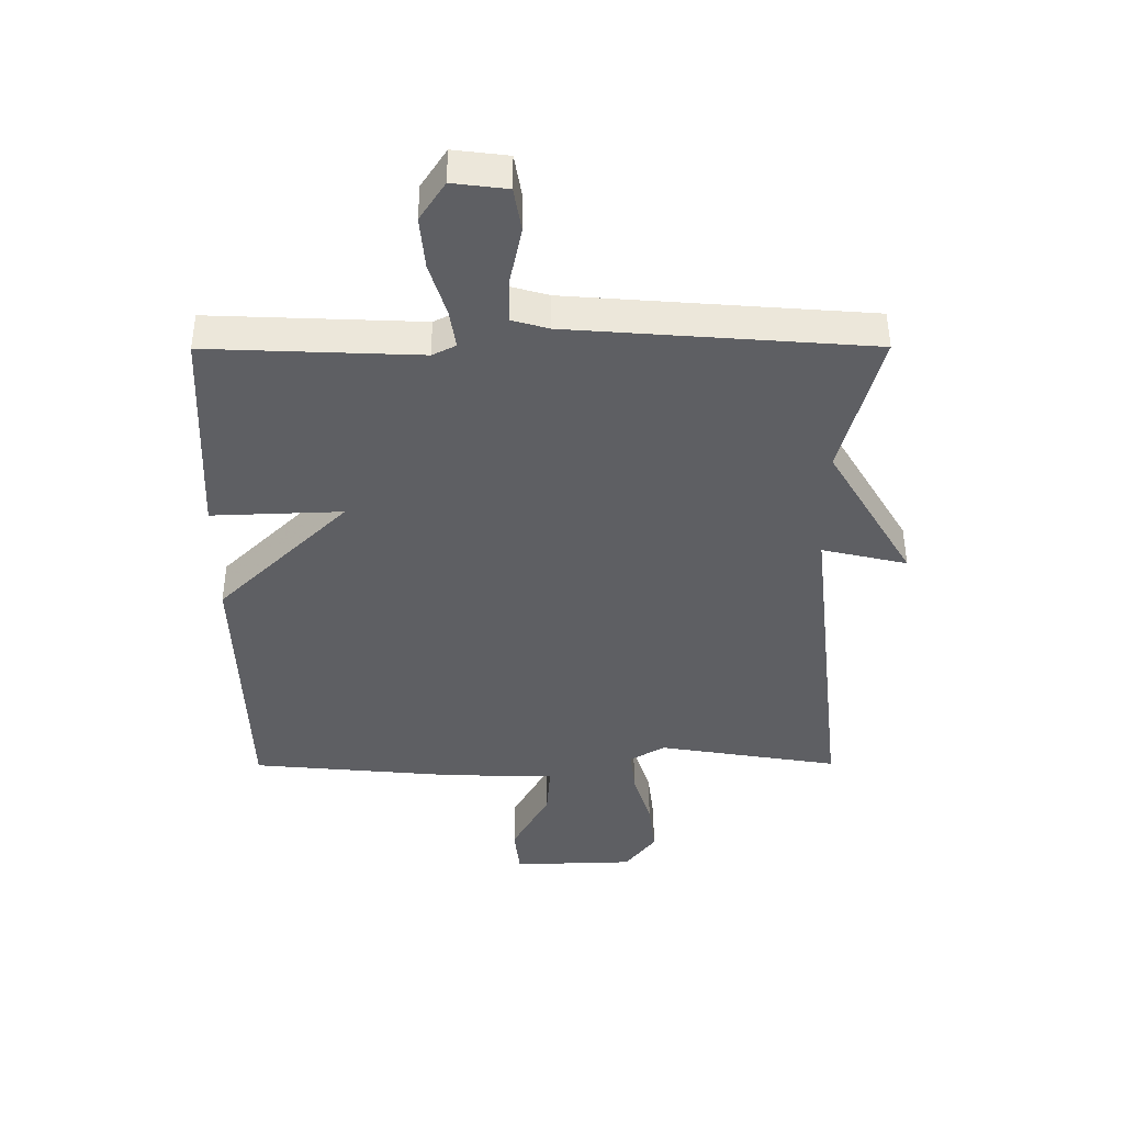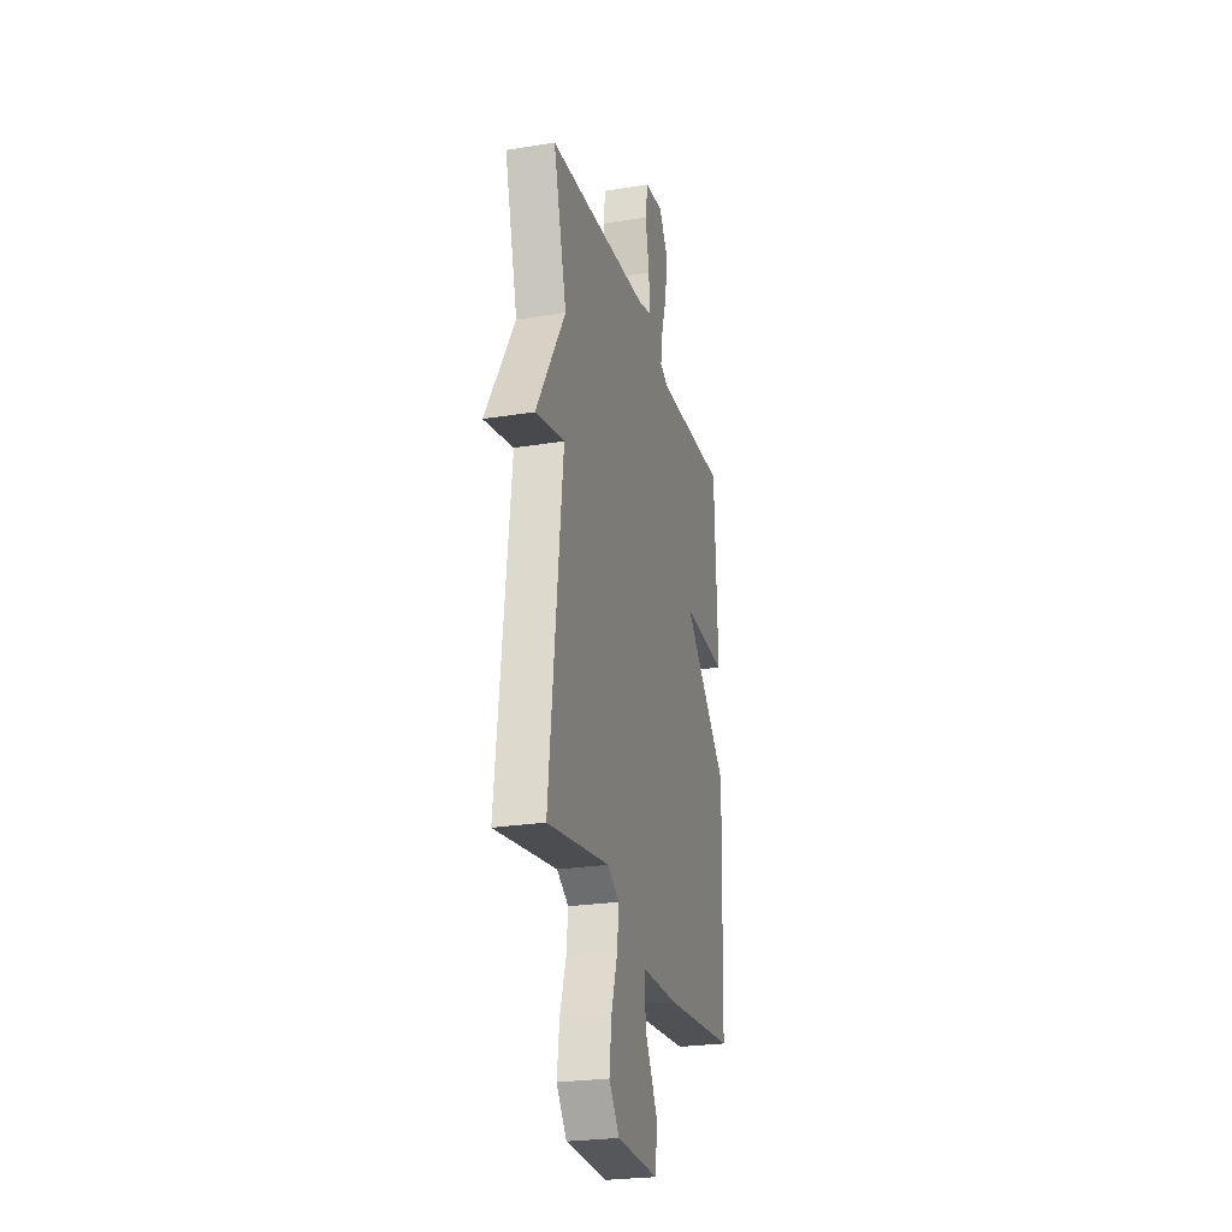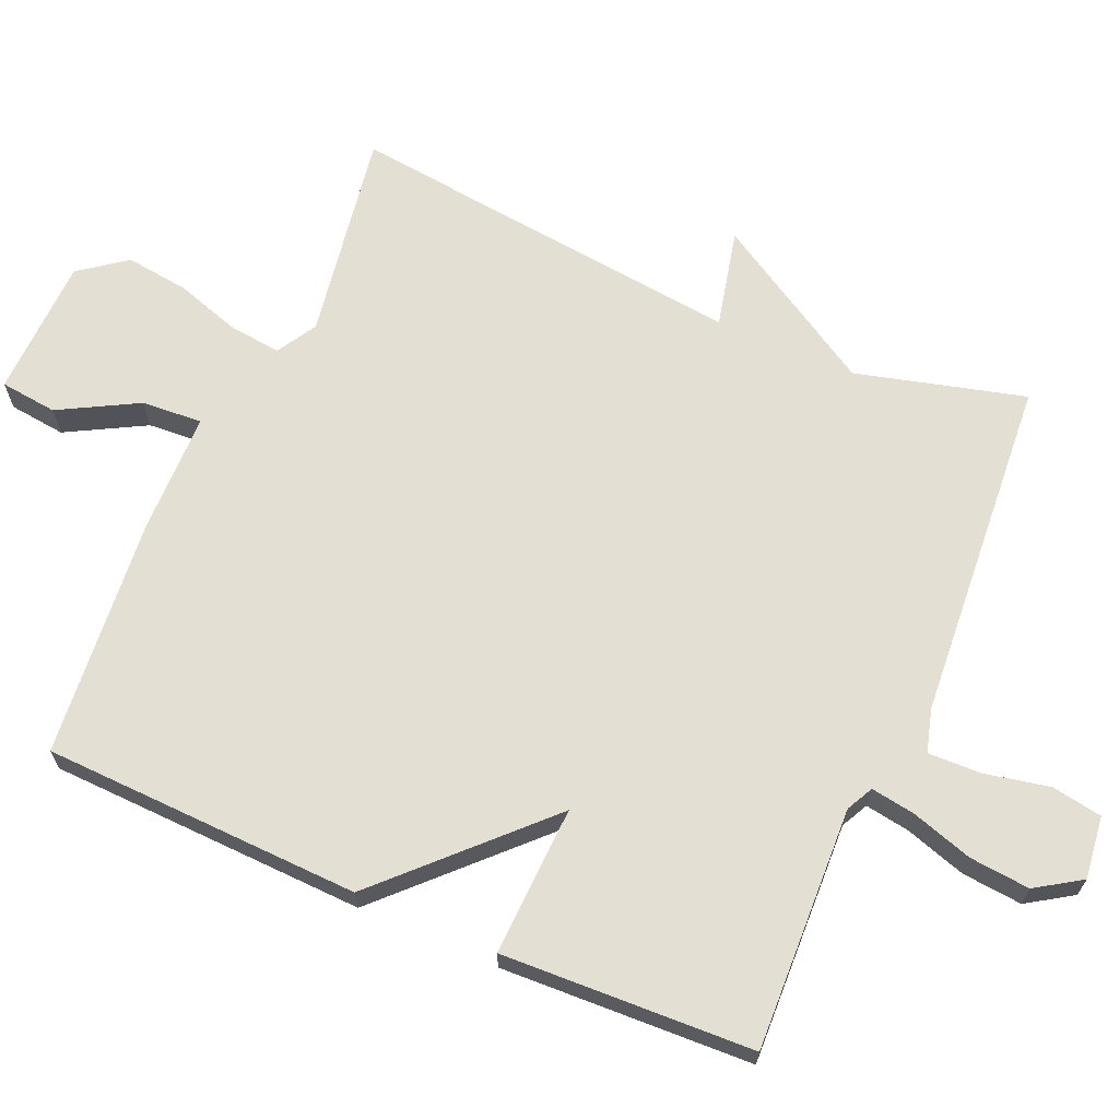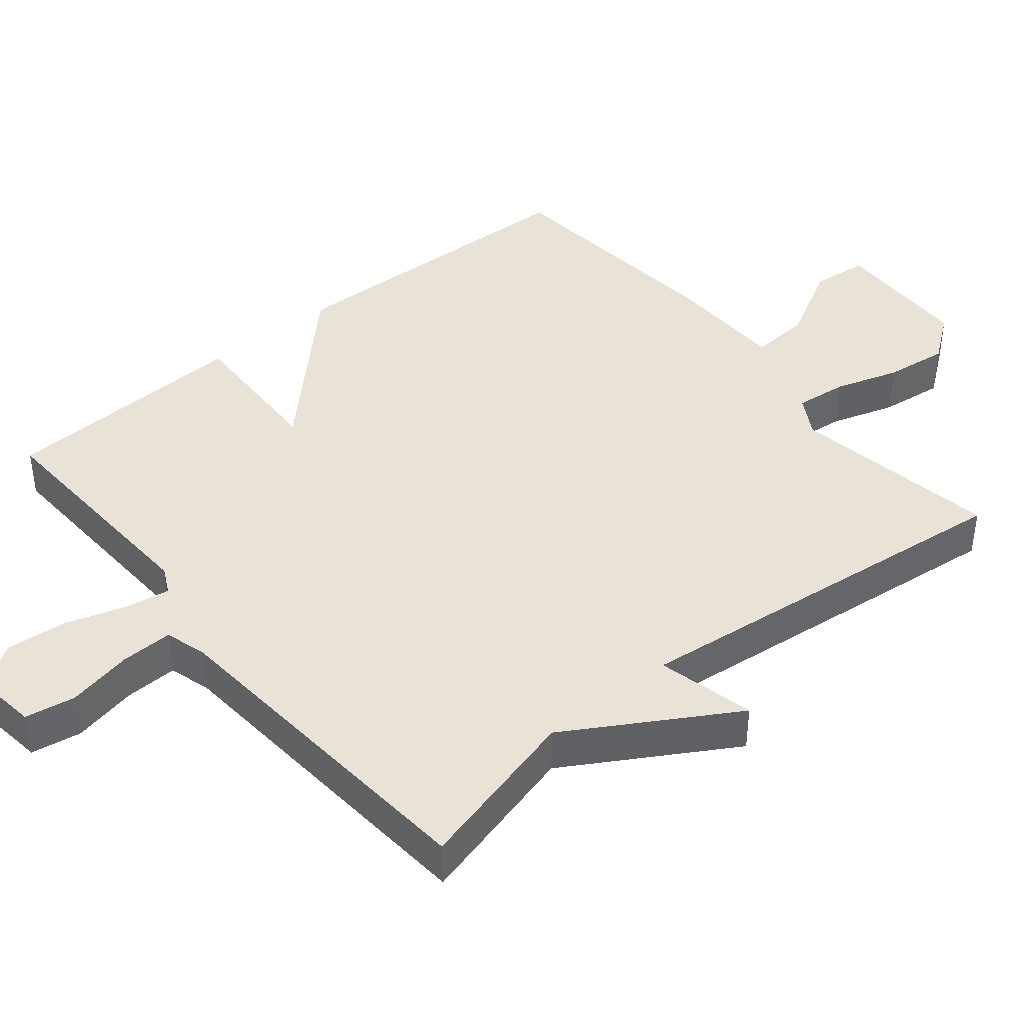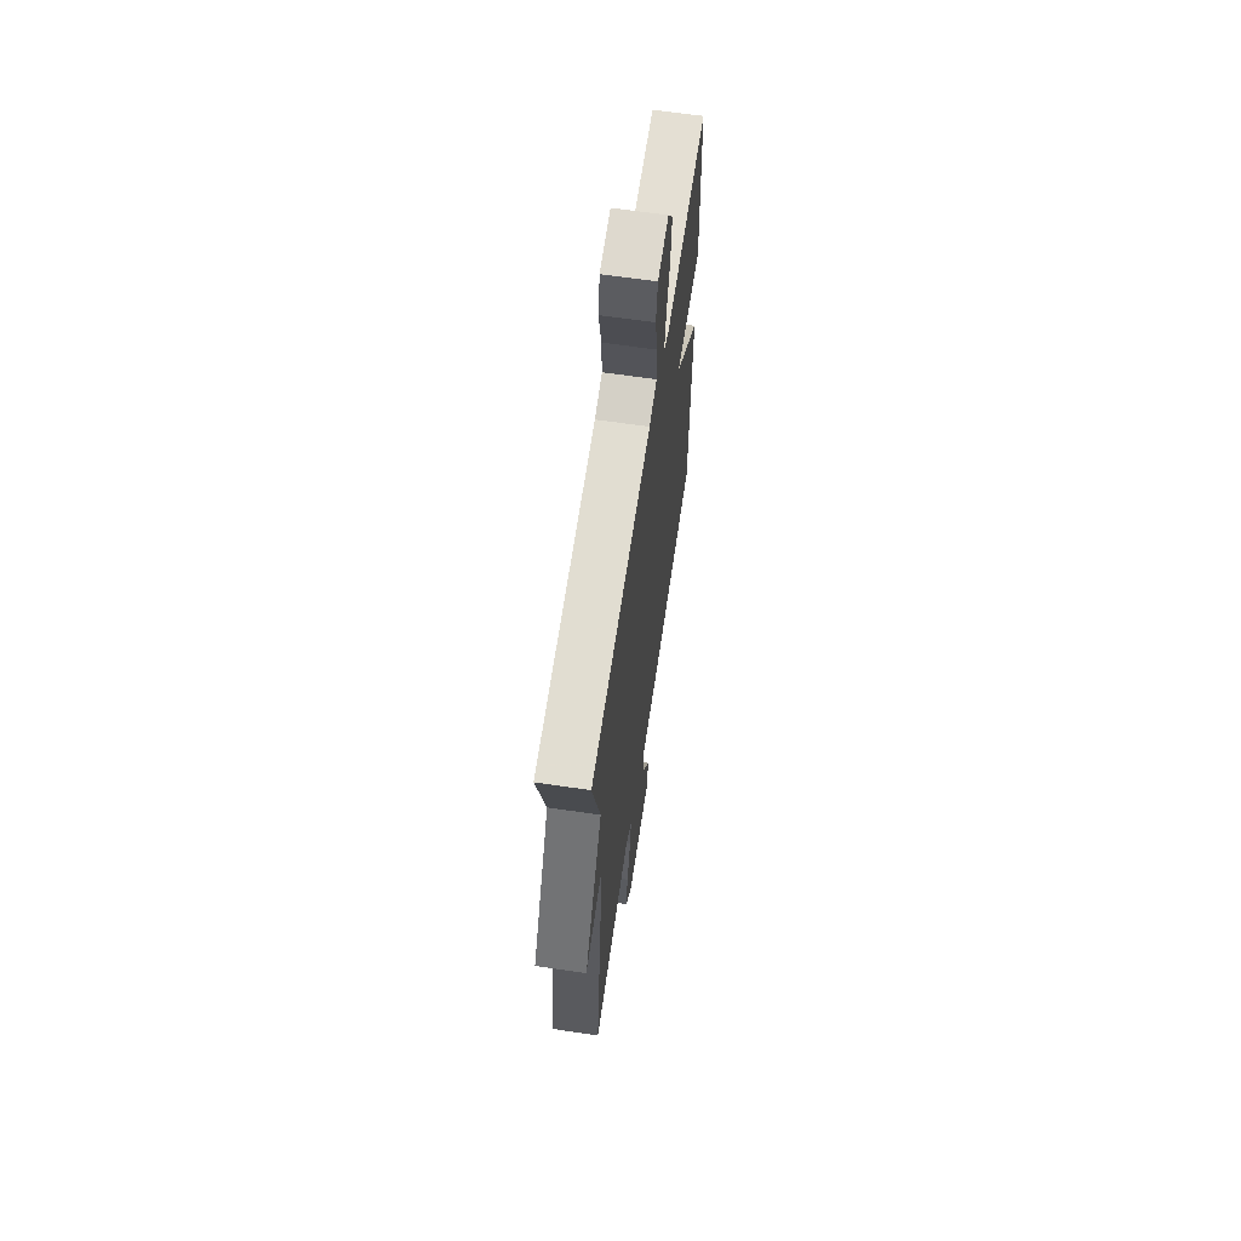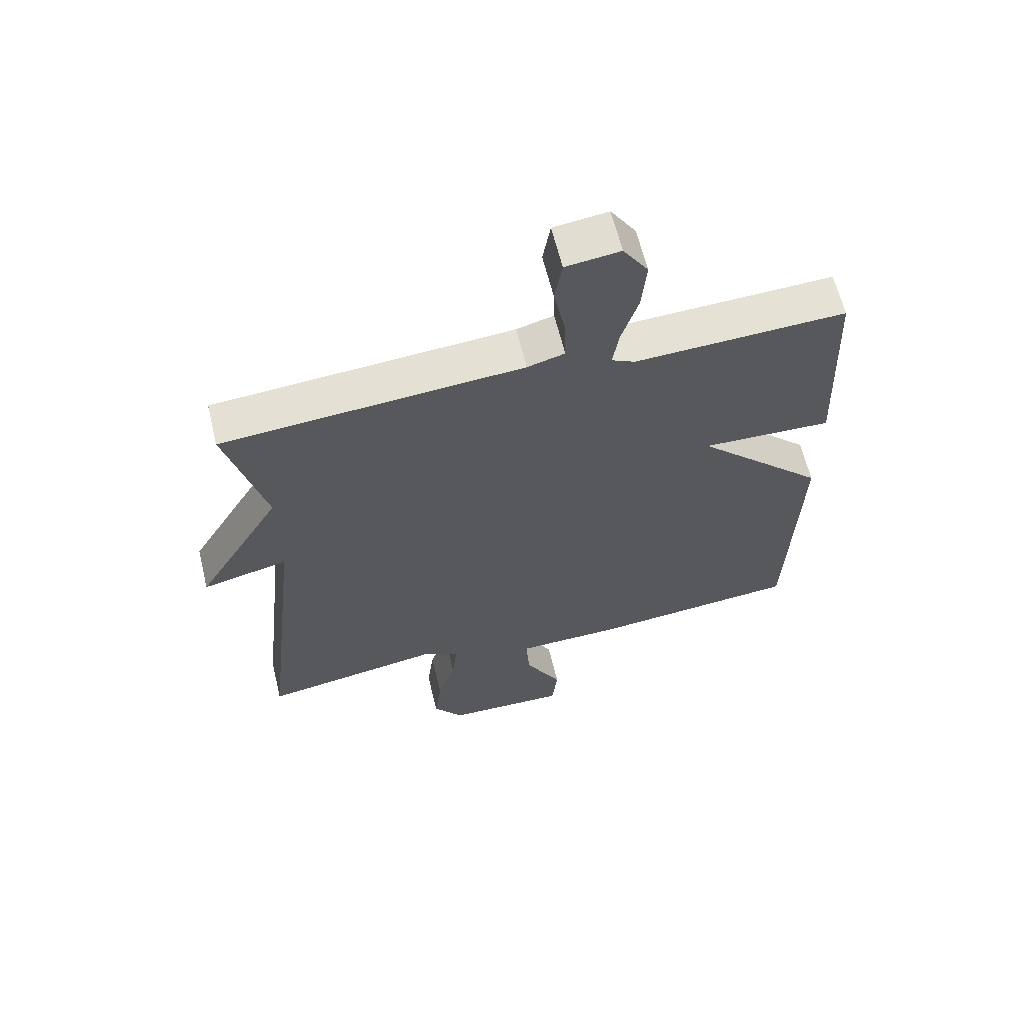
<metadata>
{"format":"obj","ext":"obj","renderer":"f3d","projection":"perspective","resolution":1024,"background":"white","views":[{"elev":48.7,"azim":-0.2,"up":"+Z"},{"elev":-25.3,"azim":104.6,"up":"+Z"},{"elev":66.6,"azim":-66.5,"up":"+Y"},{"elev":41.6,"azim":50.5,"up":"+Y"},{"elev":64.1,"azim":98.5,"up":"+Z"},{"elev":62.7,"azim":166.4,"up":"+Z"}]}
</metadata>
<code>
v -0.5 0.07 -0.5
v -0.515 0.07 -0.053
v -0.304 0.07 0.155
v -0.515 0.07 0.147
v -0.5 0.07 0.5
v -0.158 0.07 0.486
v -0.12 0.07 0.505
v -0.13 0.07 0.568
v -0.157 0.07 0.654
v -0.165 0.07 0.739
v -0.124 0.07 0.802
v -0.036 0.07 0.791
v -0.024 0.07 0.72
v -0.043 0.07 0.628
v -0.045 0.07 0.554
v 0.015 0.07 0.537
v 0.5 0.07 0.5
v 0.437 0.07 0.263
v 0.575 0.07 0.031
v 0.437 0.07 0.063
v 0.5 0.07 -0.5
v 0.206 0.07 -0.452
v 0.15 0.07 -0.485
v 0.158 0.07 -0.558
v 0.187 0.07 -0.649
v 0.198 0.07 -0.738
v 0.149 0.07 -0.803
v -0.048 0.07 -0.809
v -0.057 0.07 -0.729
v 0.003 0.07 -0.619
v 0.009 0.07 -0.534
v -0.162 0.07 -0.531
v -0.5 0 -0.5
v -0.515 0 -0.053
v -0.304 0 0.155
v -0.515 0 0.147
v -0.5 0 0.5
v -0.158 0 0.486
v -0.12 0 0.505
v -0.13 0 0.568
v -0.157 0 0.654
v -0.165 0 0.739
v -0.124 0 0.802
v -0.036 0 0.791
v -0.024 0 0.72
v -0.043 0 0.628
v -0.045 0 0.554
v 0.015 0 0.537
v 0.5 0 0.5
v 0.437 0 0.263
v 0.575 0 0.031
v 0.437 0 0.063
v 0.5 0 -0.5
v 0.206 0 -0.452
v 0.15 0 -0.485
v 0.158 0 -0.558
v 0.187 0 -0.649
v 0.198 0 -0.738
v 0.149 0 -0.803
v -0.048 0 -0.809
v -0.057 0 -0.729
v 0.003 0 -0.619
v 0.009 0 -0.534
v -0.162 0 -0.531
f 1 2 3
f 32 1 3
f 31 32 3
f 28 29 30
f 27 28 30
f 26 27 30
f 25 26 30
f 24 25 30
f 23 24 30 31
f 22 23 31 3
f 20 21 22 3
f 18 19 20
f 16 17 18
f 18 20 3
f 16 18 3
f 15 16 3
f 12 13 14
f 11 12 14
f 10 11 14
f 9 10 14
f 8 9 14
f 7 8 14 15
f 3 4 5 6
f 3 6 7
f 3 7 15
f 35 34 33
f 35 33 64
f 35 64 63
f 62 61 60
f 62 60 59
f 62 59 58
f 62 58 57
f 62 57 56
f 63 62 56 55
f 35 63 55 54
f 35 54 53 52
f 52 51 50
f 50 49 48
f 35 52 50
f 35 50 48
f 35 48 47
f 46 45 44
f 46 44 43
f 46 43 42
f 46 42 41
f 46 41 40
f 47 46 40 39
f 38 37 36 35
f 39 38 35
f 47 39 35
f 1 33 34 2
f 2 34 35 3
f 3 35 36 4
f 4 36 37 5
f 5 37 38 6
f 6 38 39 7
f 7 39 40 8
f 8 40 41 9
f 9 41 42 10
f 10 42 43 11
f 11 43 44 12
f 12 44 45 13
f 13 45 46 14
f 14 46 47 15
f 15 47 48 16
f 16 48 49 17
f 17 49 50 18
f 18 50 51 19
f 19 51 52 20
f 20 52 53 21
f 21 53 54 22
f 22 54 55 23
f 23 55 56 24
f 24 56 57 25
f 25 57 58 26
f 26 58 59 27
f 27 59 60 28
f 28 60 61 29
f 29 61 62 30
f 30 62 63 31
f 31 63 64 32
f 32 64 33 1

</code>
